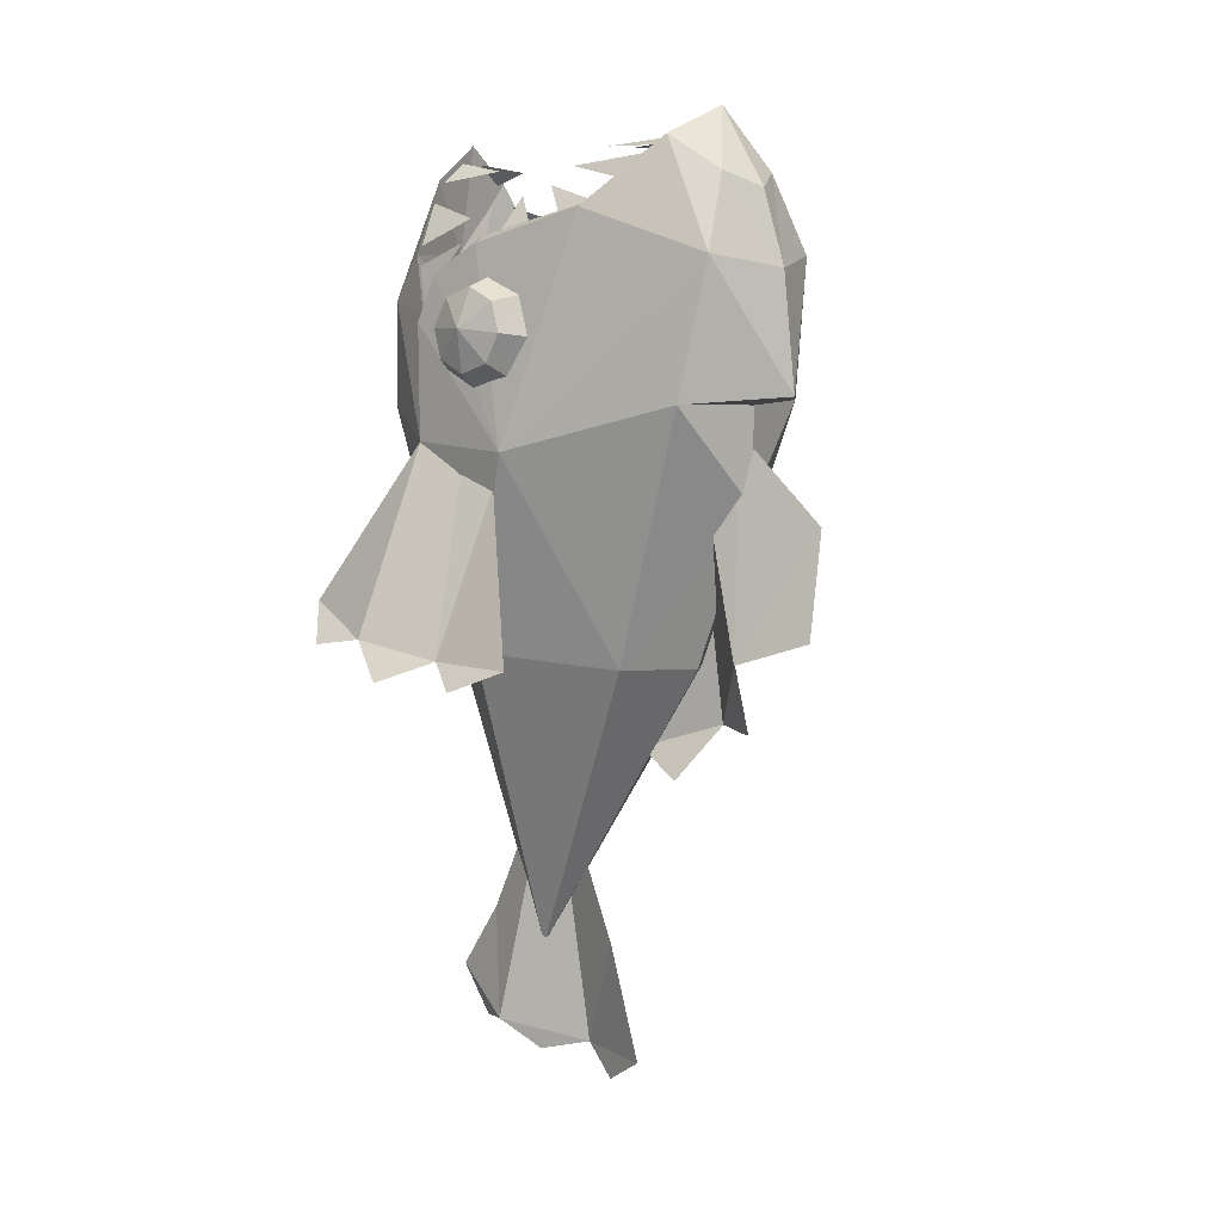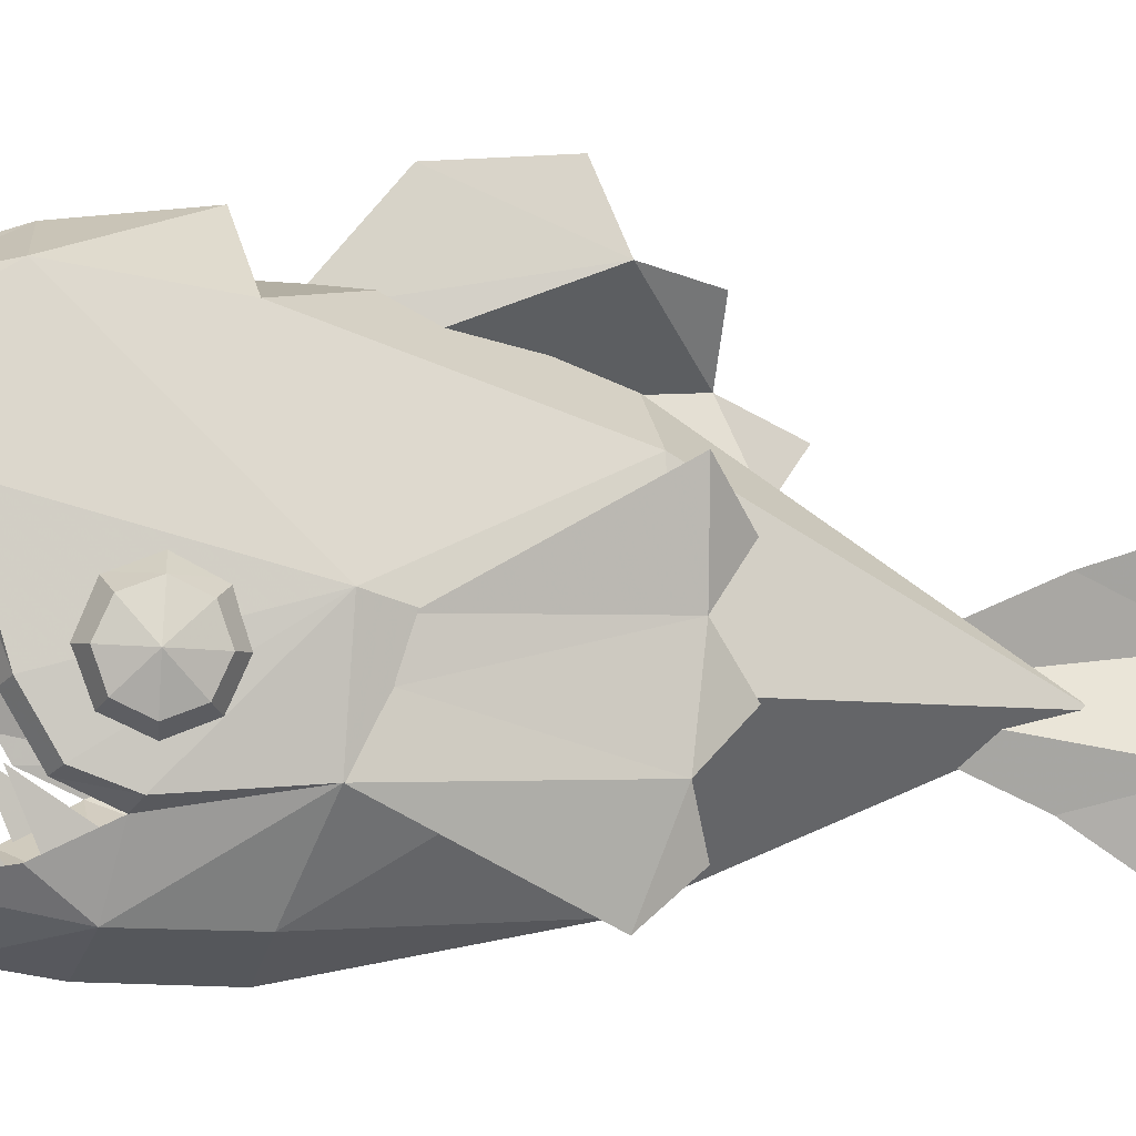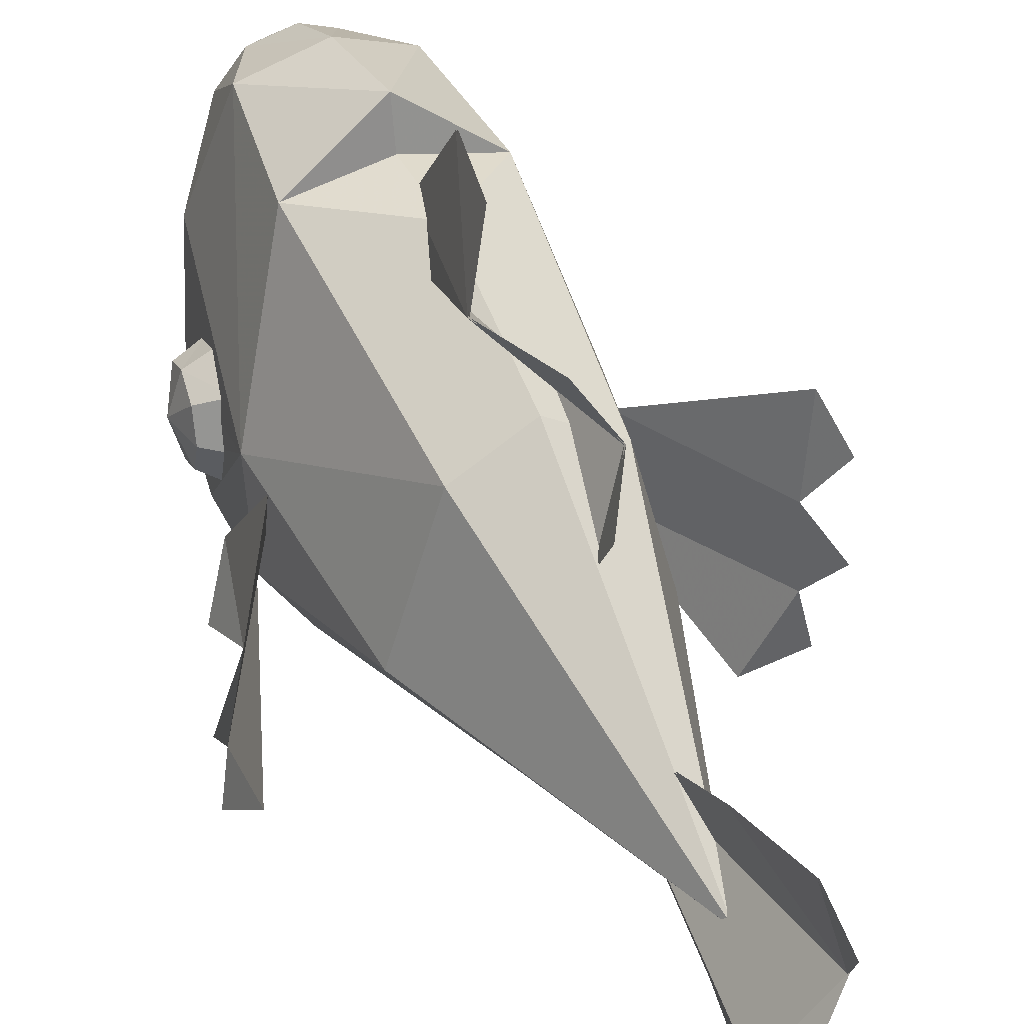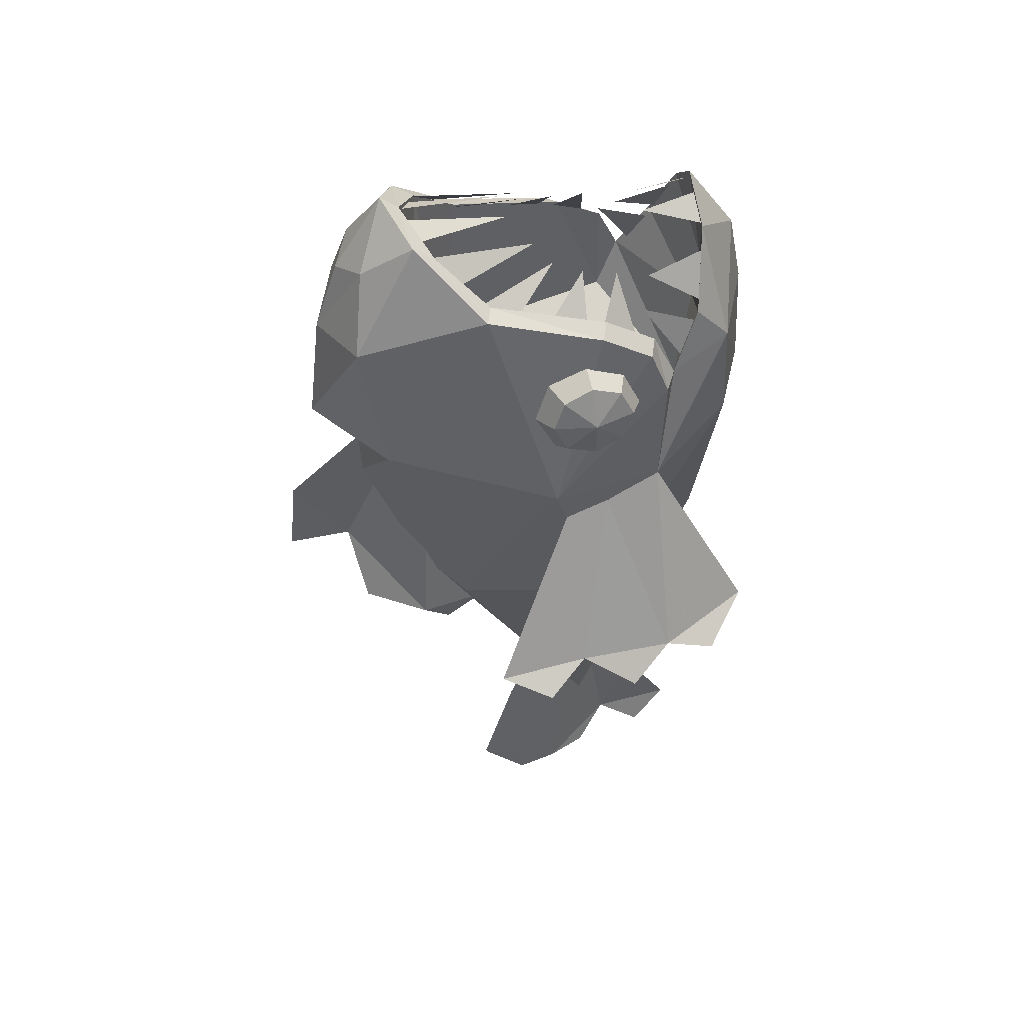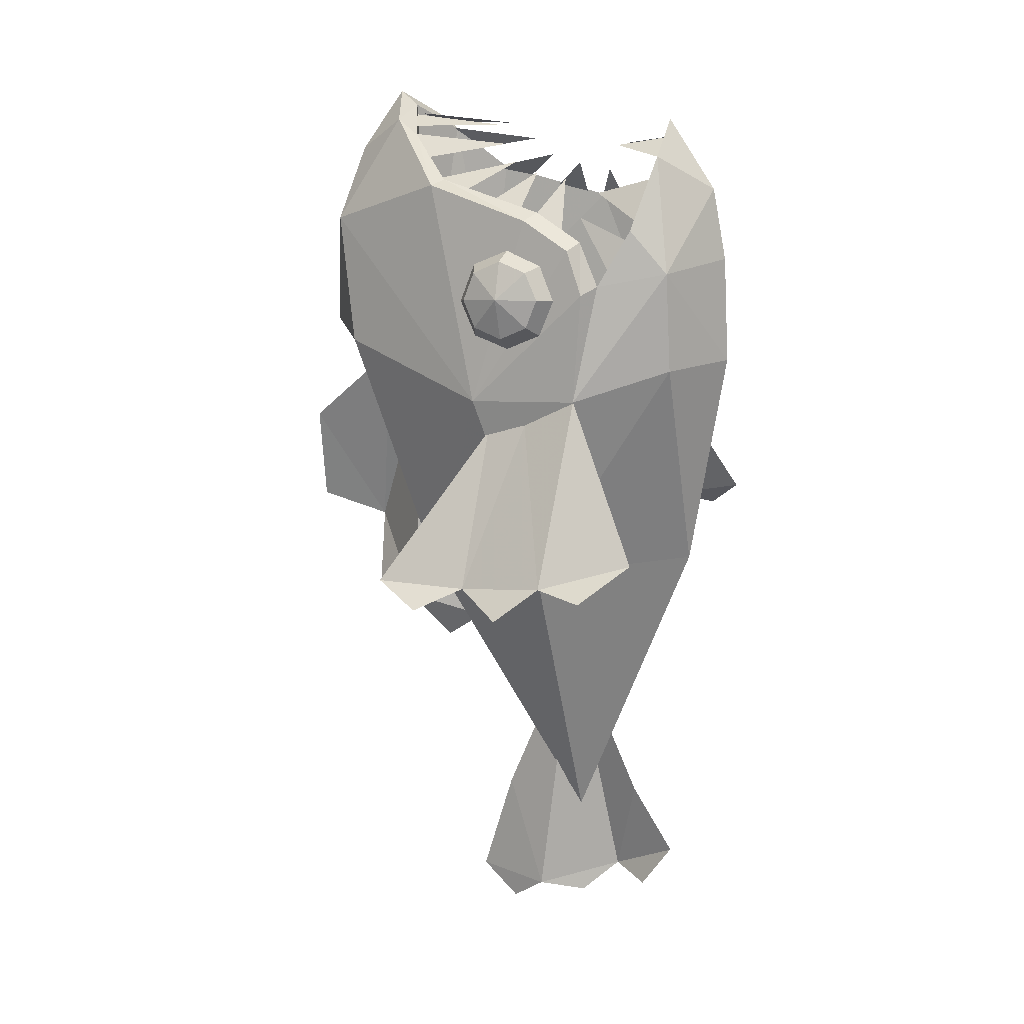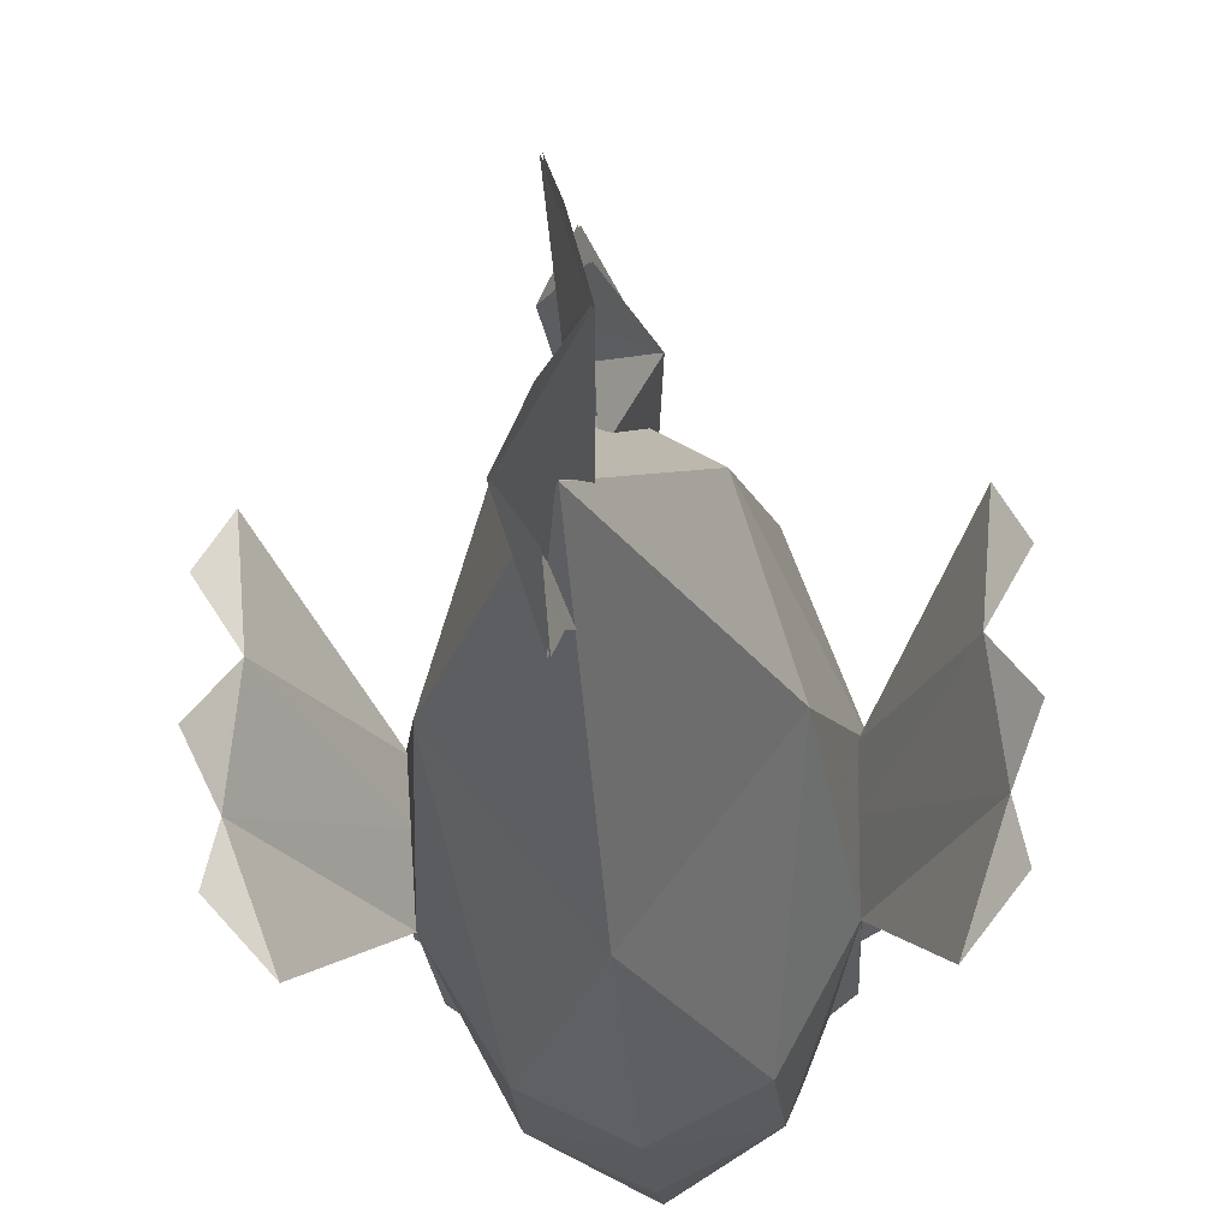
<metadata>
{"format":"obj","ext":"obj","renderer":"f3d","projection":"perspective","resolution":1024,"background":"white","views":[{"elev":7.3,"azim":131.2,"up":"+Z"},{"elev":-1.4,"azim":75.9,"up":"+Y"},{"elev":36.1,"azim":156.4,"up":"+Y"},{"elev":46.1,"azim":-103.7,"up":"+Z"},{"elev":14.9,"azim":-66.7,"up":"+Z"},{"elev":-24.9,"azim":-175.6,"up":"+Y"}]}
</metadata>
<code>
o Inst3D27_RefRep.238
v 0.4954 0.2926 0.1771
v -0.008334 0.04177 0.1889
v 0.5555 2.664 0.2449
v 0.4283 2.121 -1.361
v 0.5089 0.3224 0.8401
v 0.2801 0.4819 1.596
v -0.01011 0.07818 0.8904
v -0.01083 2.996 1.025
v 0.7027 1.18 -1.311
v 0.8431 0.86 -0.01534
v 0.8128 0.8207 0.708
v -0.01316 2.532 1.974
v 0.2233 2.721 1.584
v 0.000345 1.101 -3.309
v 0.455 2.811 1.104
v 0.8962 1.58 -0.05258
v 0.754 1.258 1.181
v 0.6502 1.993 1.382
v 0.5335 1.949 1.412
v 0.6372 1.211 1.228
v 0.6664 0.887 1.045
v 0.7834 0.9347 0.9979
v 0.325 2.393 1.798
v 0.4565 2.039 0.369
v -0.0129 2.413 1.879
v 0.3279 2.253 1.694
v 0.6753 0.8843 0.4295
v 1.401 0.8834 -1.185
v 1.378 2.074 -1.264
v 1.519 1.753 -1.402
v 0.9229 1.177 0.8561
v 0.9391 1.089 0.6774
v 1.016 1.357 0.6768
v 0.9555 1.535 0.4708
v 0.7546 1.732 0.6228
v 0.9391 1.623 0.6497
v 0.7316 1.635 0.8773
v 0.7221 1.373 0.9975
v 0.9229 1.554 0.8366
v 0.9161 1.369 0.9222
v 0.7316 1.101 0.9043
v 0.7546 0.9768 0.6514
v 0.9622 1.343 0.4048
v 0.9555 1.158 0.4904
v 0.7776 1.074 0.3871
v 0.7871 1.335 0.266
v 0.7776 1.608 0.3594
v 0.004699 1.677 -3.219
v 0.001753 1.182 -2.025
v 0.005757 0.3832 -3.572
v 0.1673 0.8551 -3.825
v 0.004612 0.6739 -3.133
v 0.006509 0.5953 -3.881
v 0.006506 1.898 -3.947
v -0.1532 1.36 -3.951
v -0.0785 1.605 -4.132
v 0.006796 1.074 -4.02
v -0.01507 2.289 0.308
v -0.01452 2.665 0.06941
v 0.2805 2.876 -1.273
v -0.009436 1.924 -1.908
v -0.2221 2.398 -1.742
v -0.009011 2.184 -2.091
v -0.01326 3.274 -0.4617
v 0.1369 3.308 -1.122
v 0.0383 2.791 -1.731
v -0.009852 0.4069 0.772
v 0.6961 0.7476 0.7561
v 0.565 0.5659 1.126
v 0.2129 2.41 1.743
v 0.04384 2.449 1.82
v 0.09555 1.735 1.763
v 0.4758 2.217 1.532
v 0.3161 2.313 1.703
v 0.2576 1.601 1.645
v 0.6313 1.835 1.304
v 0.5127 2.017 1.412
v 0.3338 1.492 1.531
v 0.6893 1.344 1.18
v 0.6961 1.673 1.203
v 0.3894 1.309 1.473
v 0.6532 1.021 1.123
v 0.6611 1.24 1.179
v 0.4177 1.09 1.437
v 0.06593 0.4707 1.712
v 0.2351 0.4637 1.582
v 0.09571 0.8327 1.648
v 0.3452 0.4929 1.454
v 0.5069 0.5401 1.177
v 0.3895 0.8635 1.348
v 0.5594 0.5466 1.038
v 0.6324 0.6781 0.8248
v 0.5384 0.9348 1.195
v -0.4381 2.121 -1.363
v -0.004697 2.376 -1.375
v -0.5294 0.3223 0.8374
v -0.8594 0.8597 -0.01963
v -0.004697 0.2862 -1.267
v -0.5124 0.2925 0.1746
v -0.007304 2.767 -0.3611
v -0.5736 2.664 0.242
v -0.01131 0.1707 1.364
v -0.3045 0.4818 1.594
v -0.01197 2.843 1.487
v -0.8328 0.8205 0.7038
v -0.8046 0.9344 0.9939
v -0.2479 2.721 1.583
v -0.008978 3.081 0.2866
v -0.7123 1.18 -1.315
v -0.4775 2.811 1.102
v -0.9125 1.58 -0.05714
v -0.008798 2.789 0.2303
v -0.5571 1.949 1.409
v -0.7764 1.258 1.177
v -0.6881 0.8869 1.042
v -0.6597 1.211 1.224
v -0.3506 2.393 1.797
v -0.6739 1.993 1.379
v -0.01076 0.3784 1.134
v -0.3532 2.253 1.692
v -0.4748 2.039 0.3667
v -0.007951 0.4658 0.01475
v -0.009046 2.334 0.3526
v -0.01252 0.4938 1.826
v -1.338 1.472 -1.276
v -0.8547 0.8597 -0.01962
v -1.208 0.3076 -1.018
v -0.9437 1.177 0.8514
v -0.9373 1.369 0.9175
v -0.9589 1.089 0.6726
v -0.9806 1.342 0.3999
v -1.035 1.356 0.6716
v -0.7525 1.634 0.8728
v -0.9437 1.554 0.8318
v -0.7437 1.373 0.9938
v -0.7525 1.101 0.9005
v -0.7741 0.9766 0.6475
v -0.9742 1.158 0.4855
v -0.796 1.074 0.3831
v -0.8048 1.335 0.262
v -0.9742 1.535 0.4659
v -0.796 1.607 0.3554
v -0.9589 1.622 0.6449
v -0.7741 1.731 0.6084
v -0.1632 1.36 -3.951
v -0.00804 1.182 -2.026
v -0.005096 1.677 -3.219
v -0.005183 0.6739 -3.133
v 0.1573 0.8551 -3.825
v -0.003286 0.5953 -3.881
v -0.004038 0.3832 -3.572
v -0.00329 1.898 -3.947
v -0.08854 1.605 -4.132
v -0.002999 1.074 -4.02
v -0.02511 2.289 0.308
v 0.2704 2.876 -1.273
v -0.02455 2.665 0.06938
v -0.02329 3.274 -0.4617
v -0.2319 2.398 -1.742
v -0.01905 2.184 -2.091
v -0.01947 1.924 -1.908
v 0.1269 3.308 -1.122
v 0.02826 2.791 -1.731
v -0.6936 0.8841 0.4261
v -0.716 0.7475 0.7526
v -0.587 0.5657 1.123
v -0.2382 2.41 1.742
v -0.1211 1.735 1.763
v -0.06985 2.449 1.82
v -0.5003 2.217 1.53
v -0.2825 1.6 1.644
v -0.3415 2.313 1.701
v -0.6543 1.835 1.301
v -0.3579 1.492 1.53
v -0.5365 2.017 1.409
v -0.7118 1.344 1.177
v -0.4133 1.309 1.471
v -0.7185 1.673 1.199
v -0.6753 1.021 1.119
v -0.4414 1.09 1.435
v -0.6833 1.24 1.176
v -0.09063 0.4707 1.712
v -0.1204 0.8327 1.648
v -0.2594 0.4636 1.581
v -0.3688 0.4928 1.452
v -0.4124 0.8634 1.346
v -0.5291 0.54 1.175
v -0.5807 0.5464 1.035
v -0.5608 0.9347 1.192
v -0.6527 0.6779 0.8216
v 0.8482 1.484 -0.269
v 0.8489 1.211 -0.2048
v 0.8387 0.86 -0.01535
v 1.462 0.5756 -1.235
v 1.197 0.3079 -1.012
v 1.328 1.472 -1.269
v 1.531 1.152 -1.406
v -0.8641 1.211 -0.2091
v -0.8633 1.484 -0.2733
v -1.412 0.8831 -1.192
v -1.472 0.5752 -1.242
v -1.388 2.074 -1.27
v -1.528 1.753 -1.41
v -1.54 1.151 -1.413
f 14 95 4
f 5 7 2
f 2 1 5
f 100 112 3
f 1 98 9
f 10 1 9
f 98 1 2
f 100 3 4
f 4 95 100
f 5 6 102
f 102 7 5
f 8 104 13
f 13 15 8
f 98 14 9
f 9 16 10
f 10 16 11
f 11 16 22
f 104 12 13
f 15 3 108
f 108 8 15
f 12 23 13
f 23 18 15
f 15 13 23
f 4 3 16
f 16 9 4
f 14 4 9
f 16 3 15
f 15 18 16
f 16 18 17
f 16 17 22
f 112 108 3
f 17 18 19
f 19 20 17
f 11 22 21
f 21 68 11
f 22 17 20
f 20 21 22
f 18 23 26
f 26 19 18
f 23 12 25
f 25 26 23
f 6 69 119
f 119 124 6
f 20 19 24
f 24 27 20
f 68 21 27
f 21 20 27
f 19 26 24
f 26 25 123
f 123 24 26
f 27 24 122
f 24 123 122
f 6 124 102
f 5 69 6
f 29 196 30
f 196 28 197
f 33 36 39
f 33 39 40
f 33 40 31
f 33 31 32
f 33 32 44
f 33 44 43
f 33 43 34
f 33 34 36
f 36 35 37
f 37 39 36
f 39 37 38
f 38 40 39
f 41 31 40
f 40 38 41
f 42 32 31
f 31 41 42
f 45 44 32
f 32 42 45
f 46 43 44
f 44 45 46
f 46 47 34
f 34 43 46
f 47 35 36
f 36 34 47
f 51 55 49
f 55 54 48
f 48 49 55
f 52 50 51
f 51 49 52
f 51 50 53
f 54 55 56
f 55 51 57
f 62 60 58
f 60 64 59
f 59 58 60
f 58 61 62
f 62 61 63
f 64 60 65
f 60 62 66
f 68 27 122
f 122 67 68
f 67 119 69
f 69 68 67
f 11 68 10
f 10 68 5
f 5 1 10
f 5 68 69
f 70 71 72
f 73 74 75
f 76 77 78
f 79 80 81
f 82 83 84
f 85 86 87
f 88 89 90
f 91 92 93
f 14 94 95
f 96 99 2
f 2 7 96
f 100 101 112
f 99 97 109
f 109 98 99
f 98 2 99
f 100 95 94
f 94 101 100
f 96 7 102
f 102 103 96
f 8 110 107
f 107 104 8
f 98 109 14
f 109 97 111
f 97 105 111
f 105 106 111
f 104 107 12
f 110 8 108
f 108 101 110
f 12 107 117
f 117 107 110
f 110 118 117
f 94 109 111
f 111 101 94
f 14 109 94
f 111 118 110
f 110 101 111
f 111 114 118
f 111 106 114
f 112 101 108
f 114 116 113
f 113 118 114
f 105 165 115
f 115 106 105
f 106 115 116
f 116 114 106
f 118 113 120
f 120 117 118
f 117 120 25
f 25 12 117
f 103 124 119
f 119 166 103
f 116 164 121
f 121 113 116
f 165 164 115
f 115 164 116
f 113 121 120
f 120 121 123
f 123 25 120
f 164 122 121
f 121 122 123
f 103 102 124
f 96 103 166
f 200 198 125
f 199 202 125
f 126 198 200
f 200 127 126
f 202 203 125
f 125 204 200
f 132 134 143
f 132 129 134
f 132 128 129
f 132 130 128
f 132 138 130
f 132 131 138
f 132 141 131
f 132 143 141
f 143 134 133
f 133 144 143
f 134 129 135
f 135 133 134
f 136 135 129
f 129 128 136
f 137 136 128
f 128 130 137
f 139 137 130
f 130 138 139
f 140 139 138
f 138 131 140
f 140 131 141
f 141 142 140
f 142 141 143
f 143 144 142
f 149 146 145
f 145 146 147
f 147 152 145
f 148 146 149
f 149 151 148
f 149 150 151
f 152 153 145
f 145 154 149
f 159 155 156
f 156 155 157
f 157 158 156
f 155 159 161
f 159 160 161
f 158 162 156
f 156 163 159
f 165 67 122
f 122 164 165
f 67 165 166
f 166 119 67
f 105 97 165
f 97 99 96
f 96 165 97
f 96 166 165
f 167 168 169
f 170 171 172
f 173 174 175
f 176 177 178
f 179 180 181
f 182 183 184
f 185 186 187
f 188 189 190
f 28 192 196
f 196 192 191
f 191 29 196
f 193 192 28
f 28 195 193
f 28 194 195
f 199 198 125
f 200 127 201

</code>
